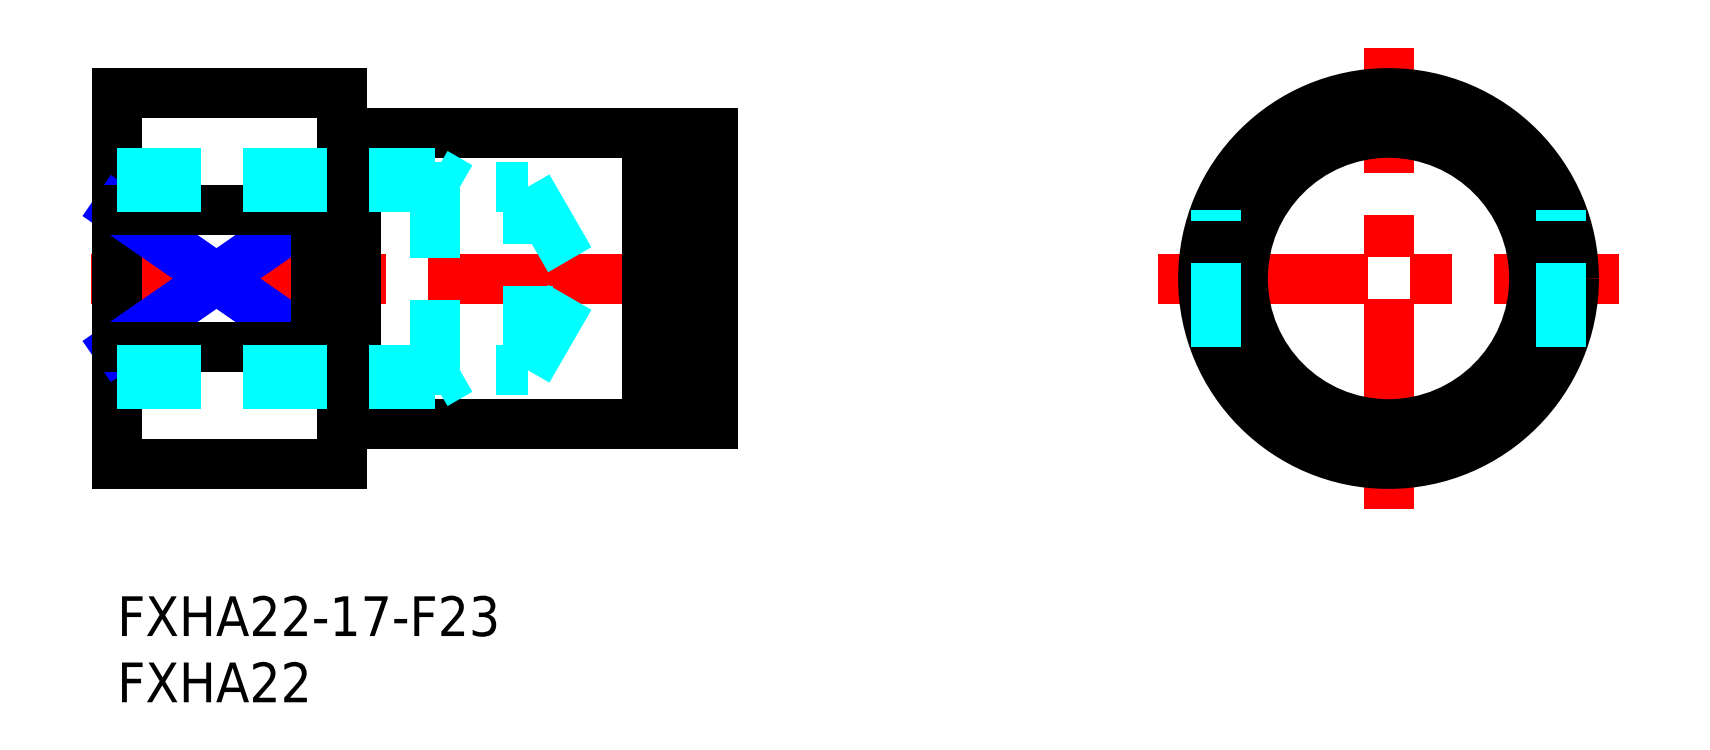
<metadata>
{"format":"dxf","ext":"dxf","renderer":"ezdxf+matplotlib","layout":"modelspace","background":"white","min_lineweight":24,"dpi":150}
</metadata>
<code>
0
SECTION
2
ENTITIES
0
INSERT
8
MSM_CONTINUOUS
2
*U7
10
0
20
0
30
0
0
INSERT
8
MSM_CONTINUOUS
2
*U8
10
0
20
0
30
0
0
LINE
8
MSM_CONTINUOUS
10
18
20
35
30
0
11
40
21
35
31
0
0
LINE
8
MSM_CENTER
10
-1.95
20
24
30
0
11
48.21
21
24
31
0
0
LINE
8
MSM_CONTINUOUS
10
0
20
38
30
0
11
0
21
10
31
0
0
LINE
8
MSM_NARROW
10
0
20
29.2
30
0
11
15
21
18.8
31
0
0
LINE
8
MSM_NARROW
10
0
20
18.8
30
0
11
15
21
29.2
31
0
0
LINE
8
MSM_CONTINUOUS
10
15
20
29.2
30
0
11
15
21
18.8
31
0
0
LINE
8
MSM_CONTINUOUS
10
0
20
38
30
0
11
17
21
38
31
0
0
LINE
8
MSM_CENTER
10
96
20
6.573
30
0
11
96
21
41.43
31
0
0
LINE
8
MSM_CENTER
10
78.57
20
24
30
0
11
113.4
21
24
31
0
0
LINE
8
MSM_CONTINUOUS
10
41.35
20
35
30
0
11
45
21
35
31
0
0
LINE
8
MSM_CONTINUOUS
10
40
20
35
30
0
11
40
21
13
31
0
0
LINE
8
MSM_CONTINUOUS
10
41.35
20
35
30
0
11
41.35
21
13
31
0
0
LINE
8
MSM_CONTINUOUS
10
40
20
34.5
30
0
11
41.35
21
34.5
31
0
0
LINE
8
MSM_CONTINUOUS
10
45
20
35
30
0
11
45
21
13
31
0
0
CIRCLE
8
MSM_CONTINUOUS
10
96
20
24
30
0
40
11
0
CIRCLE
8
MSM_CONTINUOUS
10
96
20
24
30
0
40
14
0
LINE
8
MSM_DASHED
10
83
20
18.8
30
0
11
83
21
29.2
31
0
0
LINE
8
MSM_DASHED
10
109
20
18.8
30
0
11
109
21
29.2
31
0
0
LINE
8
MSM_CONTINUOUS
10
0
20
29.2
30
0
11
15
21
29.2
31
0
0
LINE
8
MSM_CONTINUOUS
10
40
20
13.5
30
0
11
41.35
21
13.5
31
0
0
LINE
8
MSM_CONTINUOUS
10
41.35
20
13
30
0
11
45
21
13
31
0
0
LINE
8
MSM_CONTINUOUS
10
0
20
10
30
0
11
17
21
10
31
0
0
LINE
8
MSM_CONTINUOUS
10
18
20
13
30
0
11
40
21
13
31
0
0
LINE
8
MSM_CONTINUOUS
10
0
20
18.8
30
0
11
15
21
18.8
31
0
0
LINE
8
MSM_CONTINUOUS
10
17
20
38
30
0
11
17
21
10
31
0
0
LINE
8
MSM_CONTINUOUS
10
17
20
34.9
30
0
11
18
21
34.9
31
0
0
LINE
8
MSM_CONTINUOUS
10
17
20
13.1
30
0
11
18
21
13.1
31
0
0
LINE
8
MSM_CONTINUOUS
10
18
20
13
30
0
11
18
21
35
31
0
0
LINE
8
MSM_DASHED
10
24
20
16
30
0
11
24
21
32
31
0
0
LINE
8
MSM_DASHED
10
31
20
17.08
30
0
11
31
21
30.92
31
0
0
LINE
8
MSM_DASHED
10
31
20
30.92
30
0
11
34.99
21
24
31
0
0
LINE
8
MSM_DASHED
10
0
20
30.92
30
0
11
31
21
30.92
31
0
0
LINE
8
MSM_DASHED
10
0
20
32
30
0
11
24
21
32
31
0
0
LINE
8
MSM_DASHED
10
24
20
32
30
0
11
25.87
21
30.92
31
0
0
LINE
8
MSM_DASHED
10
31
20
17.08
30
0
11
34.99
21
24
31
0
0
LINE
8
MSM_DASHED
10
0
20
17.08
30
0
11
31
21
17.08
31
0
0
LINE
8
MSM_DASHED
10
24
20
16
30
0
11
25.87
21
17.08
31
0
0
LINE
8
MSM_DASHED
10
0
20
16
30
0
11
24
21
16
31
0
0
ENDSEC
0
EOF

</code>
